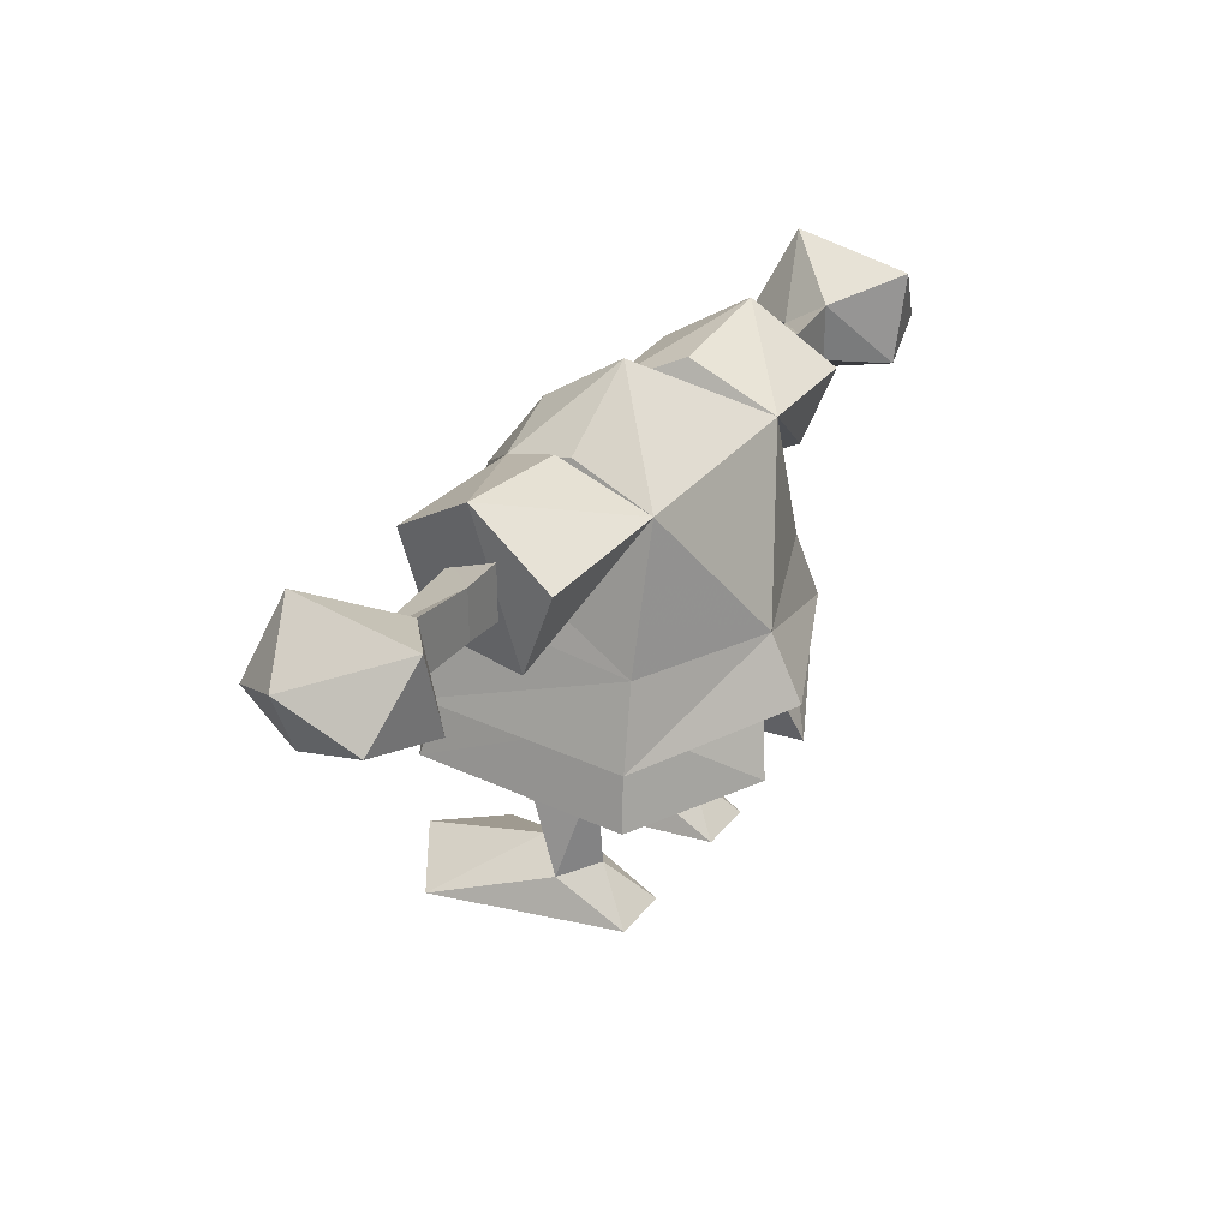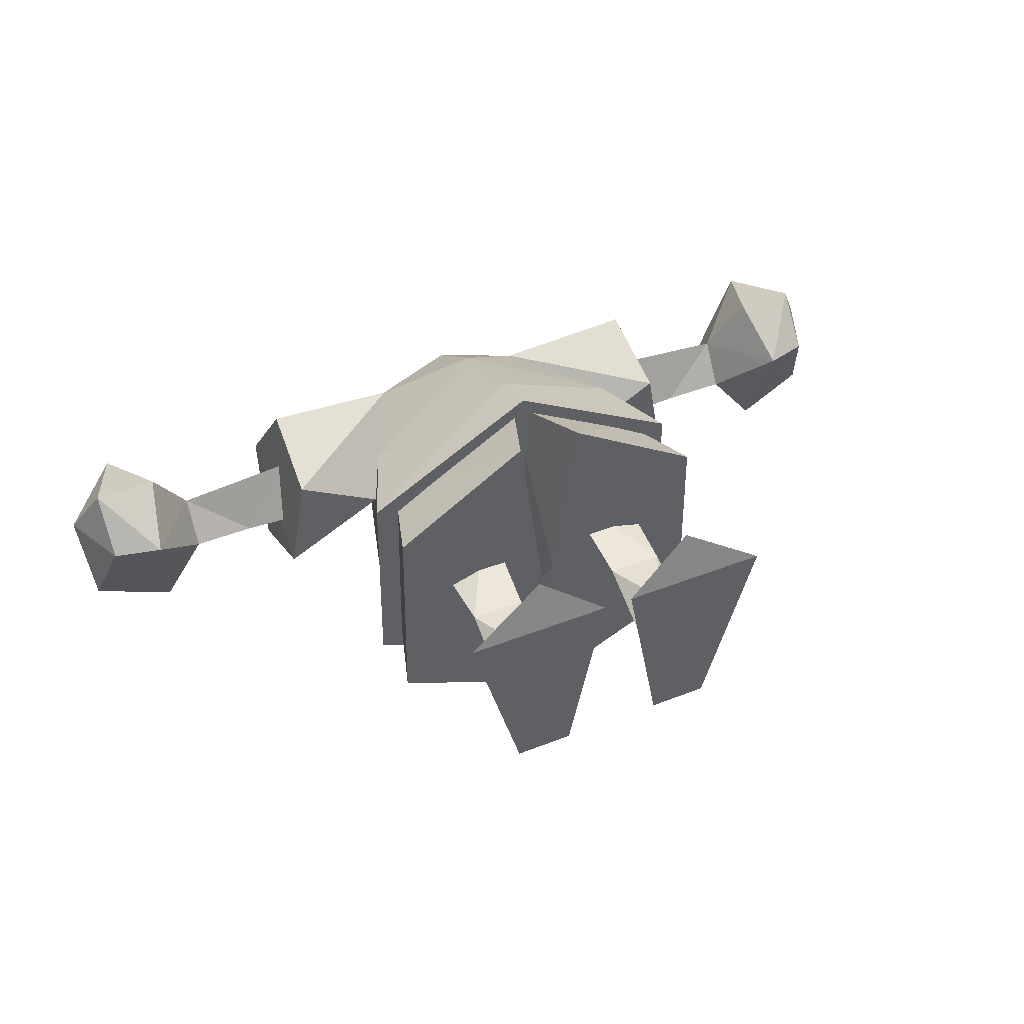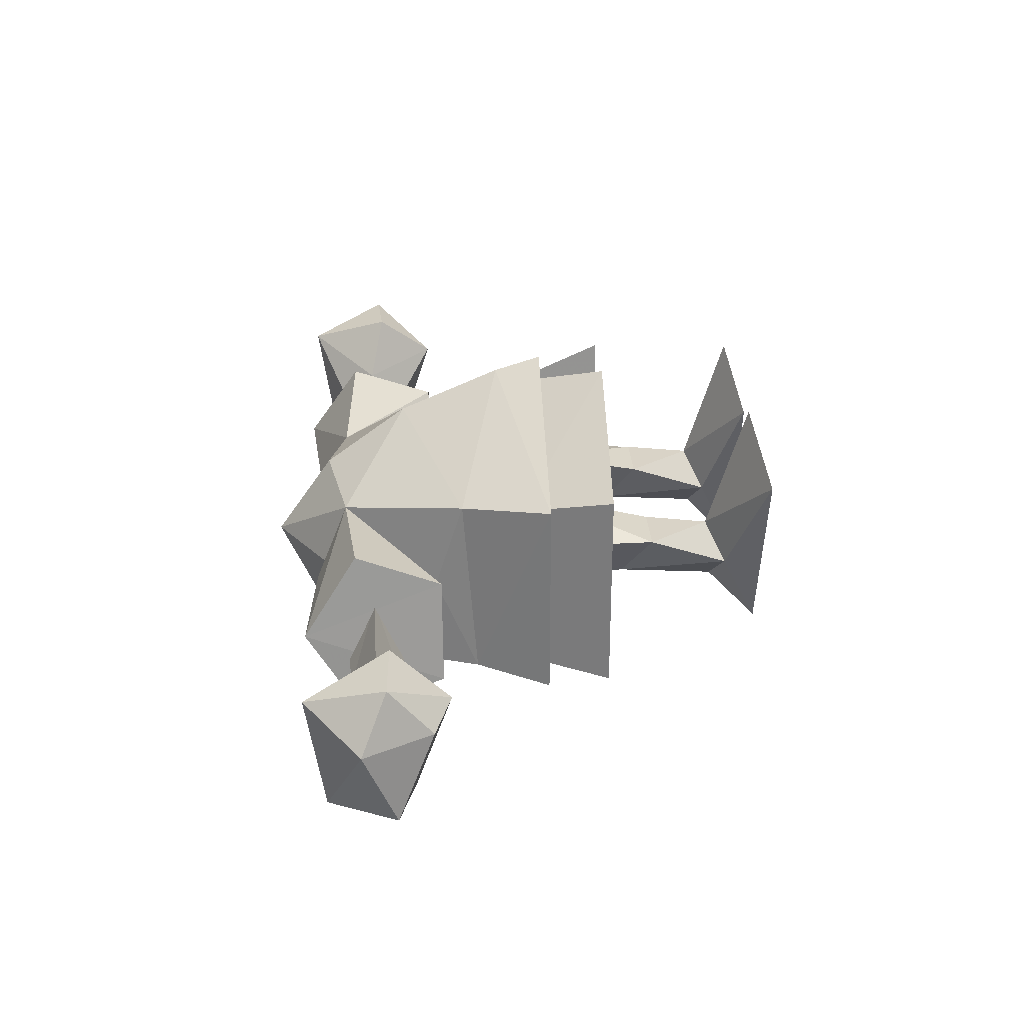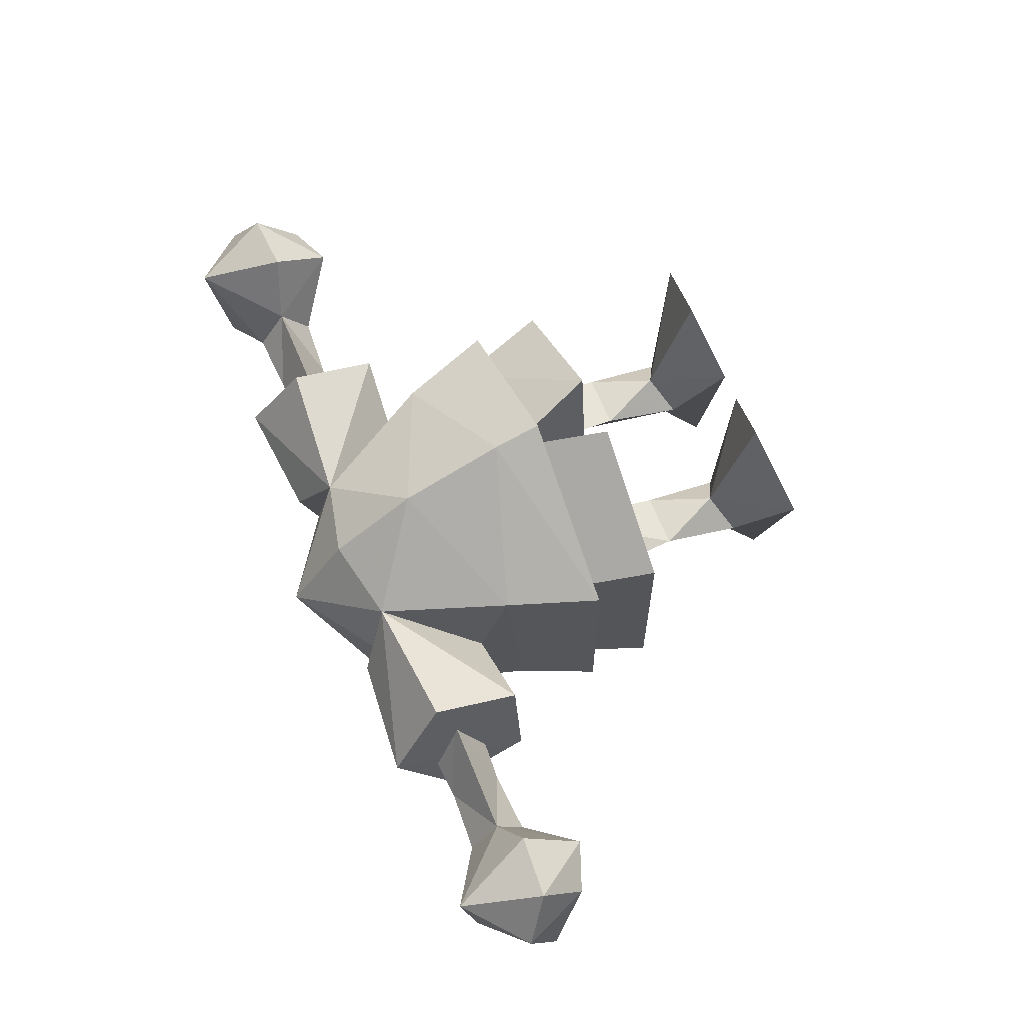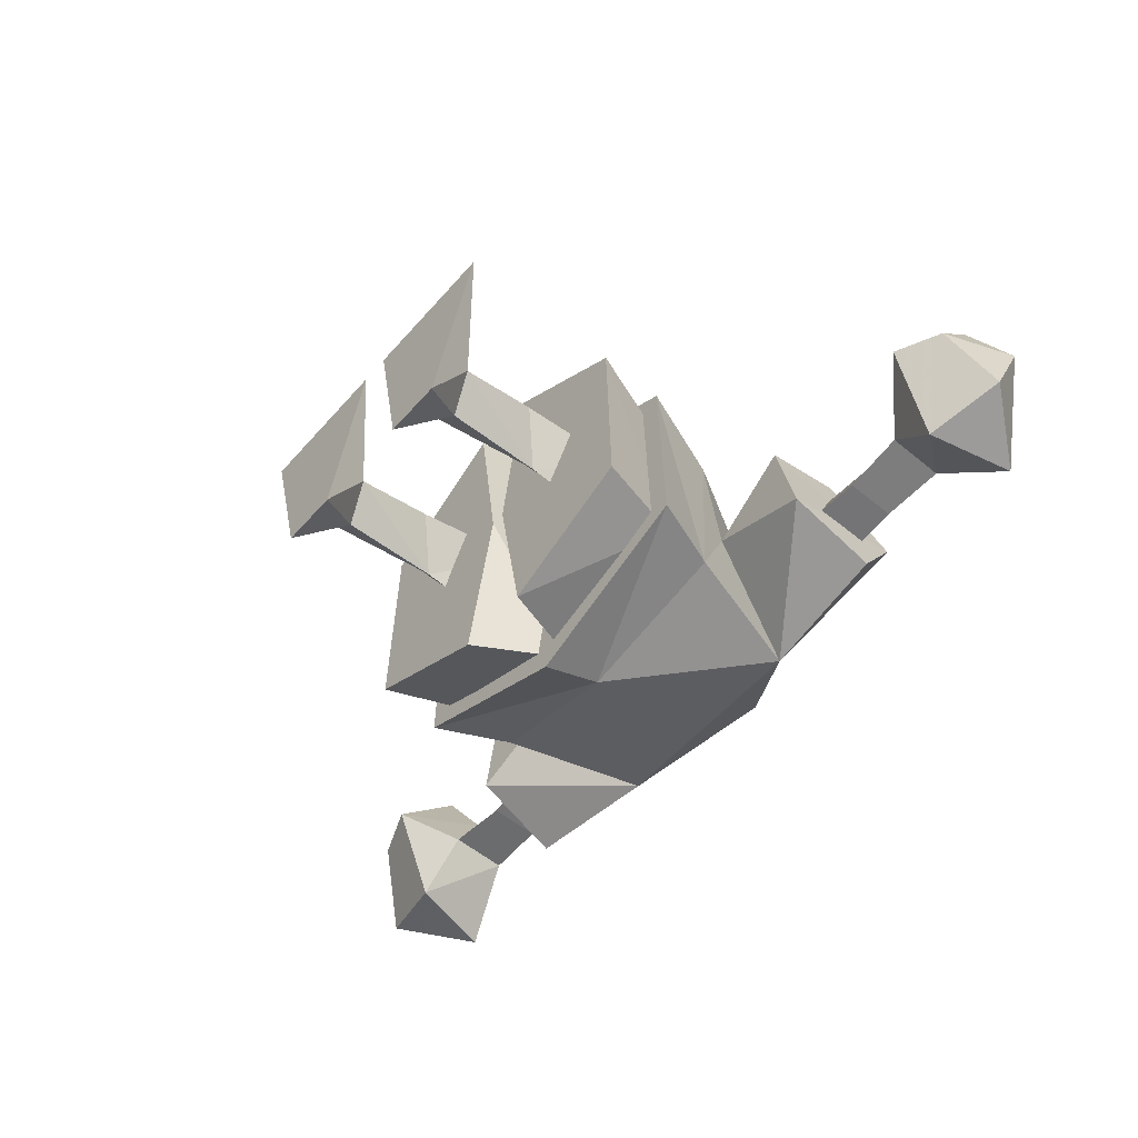
<metadata>
{"format":"obj","ext":"obj","renderer":"f3d","projection":"perspective","resolution":1024,"background":"white","views":[{"elev":32.1,"azim":122.1,"up":"+Y"},{"elev":45.4,"azim":-24.2,"up":"+Z"},{"elev":30.4,"azim":-93.9,"up":"+Z"},{"elev":65.6,"azim":-112.6,"up":"+Z"},{"elev":-56.3,"azim":49.3,"up":"+Z"}]}
</metadata>
<code>
o polygon0
v -0.3672 0.5 0.2188
v 0 0.6016 0.3984
v -0.2891 0.6953 0.1953
v 0 0.8203 0.3047
v -0.1719 0.9609 0.1406
v 0 1 0.1719
v 0 1.125 -0.007812
v 0.1719 0.9609 0.1406
v 0.1797 1 -0.007812
v 0.2266 0.9609 -0.2109
v 0 1.125 -0.007812
v -0.5156 0.9375 -0.1875
v -0.2266 0.9609 -0.2109
v -0.5078 0.75 -0.1172
v -0.2812 0.7578 -0.007812
v -0.4688 0.75 0.1094
v -0.1719 0.9609 0.1406
v -0.4609 0.9375 0.1797
v -0.4922 1.055 0
v 0.2266 0.9609 -0.2109
v 0.2812 0.7578 -0.007812
v 0.3125 0.6641 -0.2188
v 0.3047 0.6953 0.1953
v 0.3672 0.5 0.2188
v 0 0.6016 0.3984
v 0 0.5 0.4297
v -0.3672 0.5 0.2188
v -0.1875 1 -0.007812
v 0 1.125 -0.007812
v -0.2266 0.9609 -0.2109
v 0.2266 0.9609 -0.2109
v 0 0.6406 -0.3359
v 0.3125 0.6641 -0.2188
v 0.375 0.5 -0.2422
v 0.3672 0.5 0.2188
v 0.5156 0.9375 -0.1875
v 0.2266 0.9609 -0.2109
v 0.4922 1.055 0
v 0.2344 1.031 -0.007812
v 0.1719 0.9609 0.1406
v 0.2266 0.9609 -0.2109
v -0.375 0.5 -0.2422
v -0.3672 0.5 0.2188
v -0.3125 0.6641 -0.2188
v -0.2891 0.6953 0.1953
v -0.2812 0.7578 -0.007812
v -0.1719 0.9609 0.1406
v 0.375 0.5 -0.2422
v 0 0.5 -0.4062
v 0 0.6406 -0.3359
v -0.375 0.5 -0.2422
v -0.3125 0.6641 -0.2188
v 0 0.6016 0.3984
v 0.3047 0.6953 0.1953
v 0 0.8203 0.3047
v 0.1719 0.9609 0.1406
v 0 1 0.1719
v -0.2266 0.9609 -0.2109
v -0.1719 0.9609 0.1406
v -0.1875 1 -0.007812
v 0 1.125 -0.007812
v -0.5156 0.9375 -0.1875
v -0.4922 1.055 0
v -0.2266 0.9609 -0.2109
v -0.2344 1.031 -0.007812
v 0.5156 0.9375 -0.1875
v 0.5078 0.75 -0.1172
v 0.2266 0.9609 -0.2109
v 0.2812 0.7578 -0.007812
v 0.4922 1.055 0
v 0.1719 0.9609 0.1406
v 0.4609 0.9375 0.1797
v 0.4688 0.75 0.1094
v 0.1719 0.9609 0.1406
v 0.2812 0.7578 -0.007812
v 0.4688 0.75 0.1094
v 0.5078 0.75 -0.1172
v -0.1719 0.9609 0.1406
v -0.2344 1.031 -0.007812
v -0.4922 1.055 0
v -0.3125 0.6641 -0.2188
v -0.2266 0.9609 -0.2109
v 0 0.6406 -0.3359
v -0.2266 0.9609 -0.2109
v -0.3125 0.6641 -0.2188
v -0.2812 0.7578 -0.007812
v 0.2812 0.7578 -0.007812
v 0.1719 0.9609 0.1406
v 0.3047 0.6953 0.1953
v -0.1719 0.9609 0.1406
v -0.2266 0.9609 -0.2109
v -0.2344 1.031 -0.007812
f 1 2 3
f 2 4 3
f 3 4 5
f 4 6 5
f 5 6 7
f 6 8 7
f 7 8 9
f 8 10 9
f 9 10 11
f 12 13 14
f 13 15 14
f 14 15 16
f 15 17 16
f 16 17 18
f 17 19 18
f 20 21 22
f 21 23 22
f 22 23 24
f 23 25 24
f 24 25 26
f 25 27 26
f 28 29 30
f 29 31 30
f 30 31 32
f 31 33 32
f 32 33 34
f 33 35 34
f 36 37 38
f 37 39 38
f 38 39 40
f 39 41 40
f 42 43 44
f 43 45 44
f 44 45 46
f 45 47 46
f 48 49 50
f 49 51 50
f 50 51 52
f 53 54 55
f 54 56 55
f 55 56 57
f 58 59 60
f 59 61 60
f 62 63 64
f 63 65 64
f 66 67 68
f 67 69 68
f 70 71 72
f 71 73 72
f 74 75 76
f 75 77 76
f 78 79 80
f 81 82 83
f 84 85 86
f 87 88 89
f 90 91 92
o polygon1
v 0.175 0.03125 0.3594
v 0.175 0.1172 0.07031
v 0.03125 -0 0.25
v 0.1094 0.07812 0
v 0.1094 0 -0.1562
v 0.175 0.1016 -0.07031
v 0.2344 0 -0.1562
v 0.2422 0.07812 0
v 0.3438 -0 0.25
v -0.3438 -0 0.25
v -0.2422 0.07812 0
v -0.2344 0 -0.1562
v -0.175 0.1016 -0.07031
v -0.1094 0 -0.1562
v -0.1094 0.07812 0
v -0.03125 -0 0.25
v -0.175 0.1172 0.07031
v -0.01562 0.3594 0.007813
v 0 0.5625 0.3672
v -0.07031 0.3594 0.4219
v -0.2969 0.5625 0.1875
v -0.3594 0.3594 0.2344
v -0.3047 0.5625 -0.2031
v -0.3672 0.3594 -0.2344
v -0.07812 0.3594 -0.375
v -0.1172 0.25 0.05469
v -0.1016 0.5 0.1094
v -0.2344 0.25 0.05469
v -0.25 0.5 0.0625
v -0.175 0.3125 -0.05469
v -0.175 0.5 -0.0625
v -0.1016 0.5 0.1094
v 0.3594 0.3594 0.2344
v 0.3047 0.5625 0.1875
v 0.07031 0.3594 0.4219
v 0 0.5625 0.3672
v 0.01562 0.3594 0.007813
v 0 0.5625 0.007813
v 0 0.5625 -0.3203
v 0.1094 0.07812 0
v 0.175 0.1172 0.07031
v 0.1172 0.25 0.05469
v 0.2344 0.25 0.05469
v 0.1016 0.5 0.1094
v 0.25 0.5 0.0625
v 0.175 0.5 -0.0625
v 0.25 0.5 0.0625
v 0.175 0.3125 -0.05469
v 0.2344 0.25 0.05469
v 0.2422 0.07812 0
v 0.3047 0.5625 0.1875
v 0.3594 0.3594 0.2344
v 0.3125 0.5625 -0.2031
v 0.3672 0.3594 -0.2344
v 0.07812 0.3594 -0.375
v -0.1094 0.07812 0
v -0.1172 0.25 0.05469
v -0.175 0.1172 0.07031
v -0.2344 0.25 0.05469
v -0.2422 0.07812 0
v -0.2422 0.07812 0
v -0.3438 -0 0.25
v -0.175 0.1172 0.07031
v -0.175 0.03125 0.3594
v -0.03125 -0 0.25
v 0.07812 0.3594 -0.375
v 0.3672 0.3594 -0.2344
v 0.01562 0.3594 0.007813
v 0.3594 0.3594 0.2344
v 0.07031 0.3594 0.4219
v -0.1016 0.5 0.1094
v -0.1172 0.25 0.05469
v -0.175 0.3125 -0.05469
v -0.1094 0.07812 0
v -0.175 0.1016 -0.07031
v 0.3672 0.5 0.2188
v 0 0.5 0.4297
v 0.375 0.5 -0.2422
v 0 0.5 -0.4062
v 0 0.5 -0.4062
v 0 0.5 0.4297
v -0.375 0.5 -0.2422
v -0.3672 0.5 0.2188
v -0.07812 0.3594 -0.375
v -0.01562 0.3594 0.007813
v -0.3672 0.3594 -0.2344
v -0.3594 0.3594 0.2344
v -0.4609 0.9375 0.1797
v -0.4922 1.055 0
v -0.4688 0.75 0.1094
v -0.5078 0.75 -0.1172
v 0.5156 0.9375 -0.1875
v 0.4922 1.055 0
v 0.5078 0.75 -0.1172
v 0.4688 0.75 0.1094
v 0.2344 0 -0.1562
v 0.3438 -0 0.25
v 0.1094 0 -0.1562
v 0.03125 -0 0.25
v -0.175 0.03125 0.3594
v -0.3438 -0 0.25
v -0.03125 -0 0.25
v -0.1094 0 -0.1562
v 0 0.5625 0.3672
v -0.01562 0.3594 0.007813
v 0 0.5625 0.007813
v 0 0.5625 -0.3203
v -0.2344 0.25 0.05469
v -0.175 0.3125 -0.05469
v -0.2422 0.07812 0
v -0.175 0.1016 -0.07031
v 0.175 0.03125 0.3594
v 0.3438 -0 0.25
v 0.175 0.1172 0.07031
v 0.2422 0.07812 0
v 0.1172 0.25 0.05469
v 0.175 0.3125 -0.05469
v 0.1094 0.07812 0
v 0.175 0.1016 -0.07031
v 0.175 0.5 -0.0625
v 0.175 0.3125 -0.05469
v 0.1016 0.5 0.1094
v 0.1172 0.25 0.05469
v 0.01562 0.3594 0.007813
v 0 0.5625 -0.3203
v 0.07812 0.3594 -0.375
v 0.3125 0.5625 -0.2031
v -0.01562 0.3594 0.007813
v -0.07812 0.3594 -0.375
v 0 0.5625 -0.3203
v -0.3047 0.5625 -0.2031
v -0.2344 0 -0.1562
v -0.1094 0 -0.1562
v -0.3438 -0 0.25
v 0.03125 -0 0.25
v 0.3438 -0 0.25
v 0.175 0.03125 0.3594
v 0.175 0.1172 0.07031
v 0.2422 0.07812 0
v 0.2344 0.25 0.05469
v 0.4688 0.75 0.1094
v 0.4922 1.055 0
v 0.4609 0.9375 0.1797
v 0.2422 0.07812 0
v 0.175 0.1016 -0.07031
v 0.175 0.3125 -0.05469
v -0.5156 0.9375 -0.1875
v -0.5078 0.75 -0.1172
v -0.4922 1.055 0
v -0.3594 0.3594 0.2344
v -0.01562 0.3594 0.007813
v -0.07031 0.3594 0.4219
f 93 94 95
f 94 96 95
f 95 96 97
f 96 98 97
f 97 98 99
f 98 100 99
f 99 100 101
f 102 103 104
f 103 105 104
f 104 105 106
f 105 107 106
f 106 107 108
f 107 109 108
f 110 111 112
f 111 113 112
f 112 113 114
f 113 115 114
f 114 115 116
f 115 117 116
f 118 119 120
f 119 121 120
f 120 121 122
f 121 123 122
f 122 123 124
f 125 126 127
f 126 128 127
f 127 128 129
f 128 130 129
f 129 130 131
f 132 133 134
f 133 135 134
f 134 135 136
f 135 137 136
f 138 139 140
f 139 141 140
f 140 141 142
f 143 144 145
f 144 146 145
f 145 146 147
f 148 149 150
f 149 151 150
f 150 151 152
f 153 154 155
f 154 156 155
f 155 156 157
f 158 159 160
f 159 161 160
f 160 161 162
f 163 164 165
f 164 166 165
f 165 166 167
f 168 169 170
f 169 171 170
f 172 173 174
f 173 175 174
f 176 177 178
f 177 179 178
f 180 181 182
f 181 183 182
f 184 185 186
f 185 187 186
f 188 189 190
f 189 191 190
f 192 193 194
f 193 195 194
f 196 197 198
f 197 199 198
f 200 201 202
f 201 203 202
f 204 205 206
f 205 207 206
f 208 209 210
f 209 211 210
f 212 213 214
f 213 215 214
f 216 217 218
f 217 219 218
f 220 221 222
f 221 223 222
f 224 225 226
f 227 228 229
f 230 231 232
f 233 234 235
f 236 237 238
f 239 240 241
f 242 243 244
o polygon2
v 0.4531 0.8359 -0.0625
v 0.5859 0.8438 -0.0625
v 0.4609 0.8984 0.0625
v 0.7188 0.8984 0.03906
v 0.5859 0.9531 -0.0625
v 0.7188 0.9609 -0.05469
v 0.5859 0.8438 -0.0625
v 0.7188 0.8359 -0.05469
v 0.7188 0.8984 0.03906
v 0.8281 0.7422 0.0625
v 0.7969 0.8672 0.1641
v 0.9297 0.875 0.1562
v 0.8672 1.047 0.09375
v 0.9922 0.9297 0.03906
v 0.8594 1.008 -0.1719
v 0.9766 0.8594 -0.1328
v 0.8125 0.8203 -0.1719
v 0.9297 0.7812 0.04688
v 0.8281 0.7422 0.0625
v 0.9297 0.875 0.1562
v -0.4531 0.8359 -0.0625
v -0.4609 0.8984 0.0625
v -0.5859 0.8438 -0.0625
v -0.7188 0.8984 0.03906
v -0.7188 0.8359 -0.05469
v -0.8281 0.7422 0.0625
v -0.8125 0.8203 -0.1719
v -0.9297 0.7812 0.04688
v -0.9766 0.8594 -0.1328
v -0.9922 0.9297 0.03906
v -0.8594 1.008 -0.1719
v -0.8672 1.047 0.09375
v -0.7188 0.9609 -0.05469
v -0.7188 0.8984 0.03906
v -0.5859 0.9531 -0.0625
v -0.4609 0.8984 0.0625
v -0.4766 0.9609 -0.0625
v 0.8281 0.7422 0.0625
v 0.7188 0.8359 -0.05469
v 0.8125 0.8203 -0.1719
v 0.7188 0.9609 -0.05469
v 0.8594 1.008 -0.1719
v 0.8672 1.047 0.09375
v -0.9766 0.8594 -0.1328
v -0.8594 1.008 -0.1719
v -0.8125 0.8203 -0.1719
v -0.7188 0.9609 -0.05469
v -0.7188 0.8359 -0.05469
v -0.5859 0.8438 -0.0625
v -0.9922 0.9297 0.03906
v -0.9297 0.875 0.1562
v -0.8672 1.047 0.09375
v -0.7969 0.8672 0.1641
v -0.7188 0.8984 0.03906
v -0.8281 0.7422 0.0625
v 0.5859 0.8438 -0.0625
v 0.4531 0.8359 -0.0625
v 0.5859 0.9531 -0.0625
v 0.4766 0.9609 -0.0625
v 0.4609 0.8984 0.0625
v -0.4766 0.9609 -0.0625
v -0.4531 0.8359 -0.0625
v -0.5859 0.9531 -0.0625
v -0.5859 0.8438 -0.0625
v -0.7188 0.9609 -0.05469
v -0.9922 0.9297 0.03906
v -0.9297 0.7812 0.04688
v -0.9297 0.875 0.1562
v -0.8281 0.7422 0.0625
v -0.7969 0.8672 0.1641
v 0.9766 0.8594 -0.1328
v 0.9922 0.9297 0.03906
v 0.9297 0.7812 0.04688
v 0.9297 0.875 0.1562
v 0.7188 0.9609 -0.05469
v 0.7188 0.8984 0.03906
v 0.8672 1.047 0.09375
v 0.7969 0.8672 0.1641
f 245 246 247
f 246 248 247
f 247 248 249
f 248 250 249
f 249 250 251
f 250 252 251
f 251 252 253
f 252 254 253
f 253 254 255
f 254 256 255
f 255 256 257
f 256 258 257
f 257 258 259
f 258 260 259
f 259 260 261
f 260 262 261
f 261 262 263
f 262 264 263
f 265 266 267
f 266 268 267
f 267 268 269
f 268 270 269
f 269 270 271
f 270 272 271
f 271 272 273
f 272 274 273
f 273 274 275
f 274 276 275
f 275 276 277
f 276 278 277
f 277 278 279
f 278 280 279
f 279 280 281
f 282 283 284
f 283 285 284
f 284 285 286
f 285 287 286
f 288 289 290
f 289 291 290
f 290 291 292
f 291 293 292
f 294 295 296
f 295 297 296
f 296 297 298
f 297 299 298
f 300 301 302
f 301 303 302
f 302 303 304
f 305 306 307
f 306 308 307
f 307 308 309
f 310 311 312
f 311 313 312
f 312 313 314
f 315 316 317
f 316 318 317
f 319 320 321
f 320 322 321

</code>
